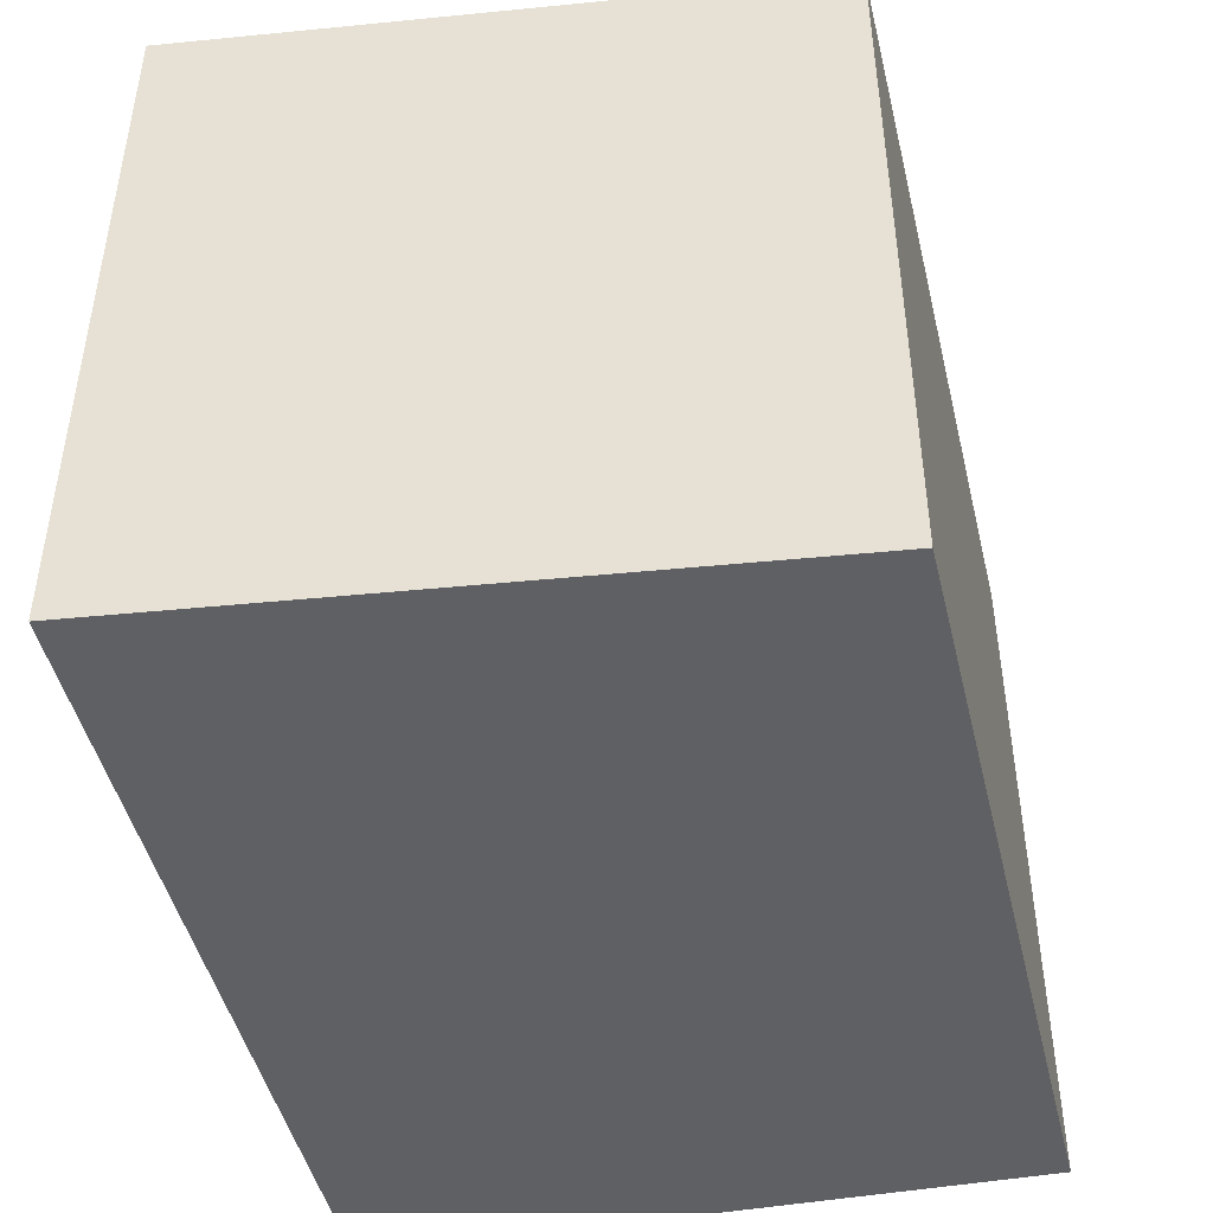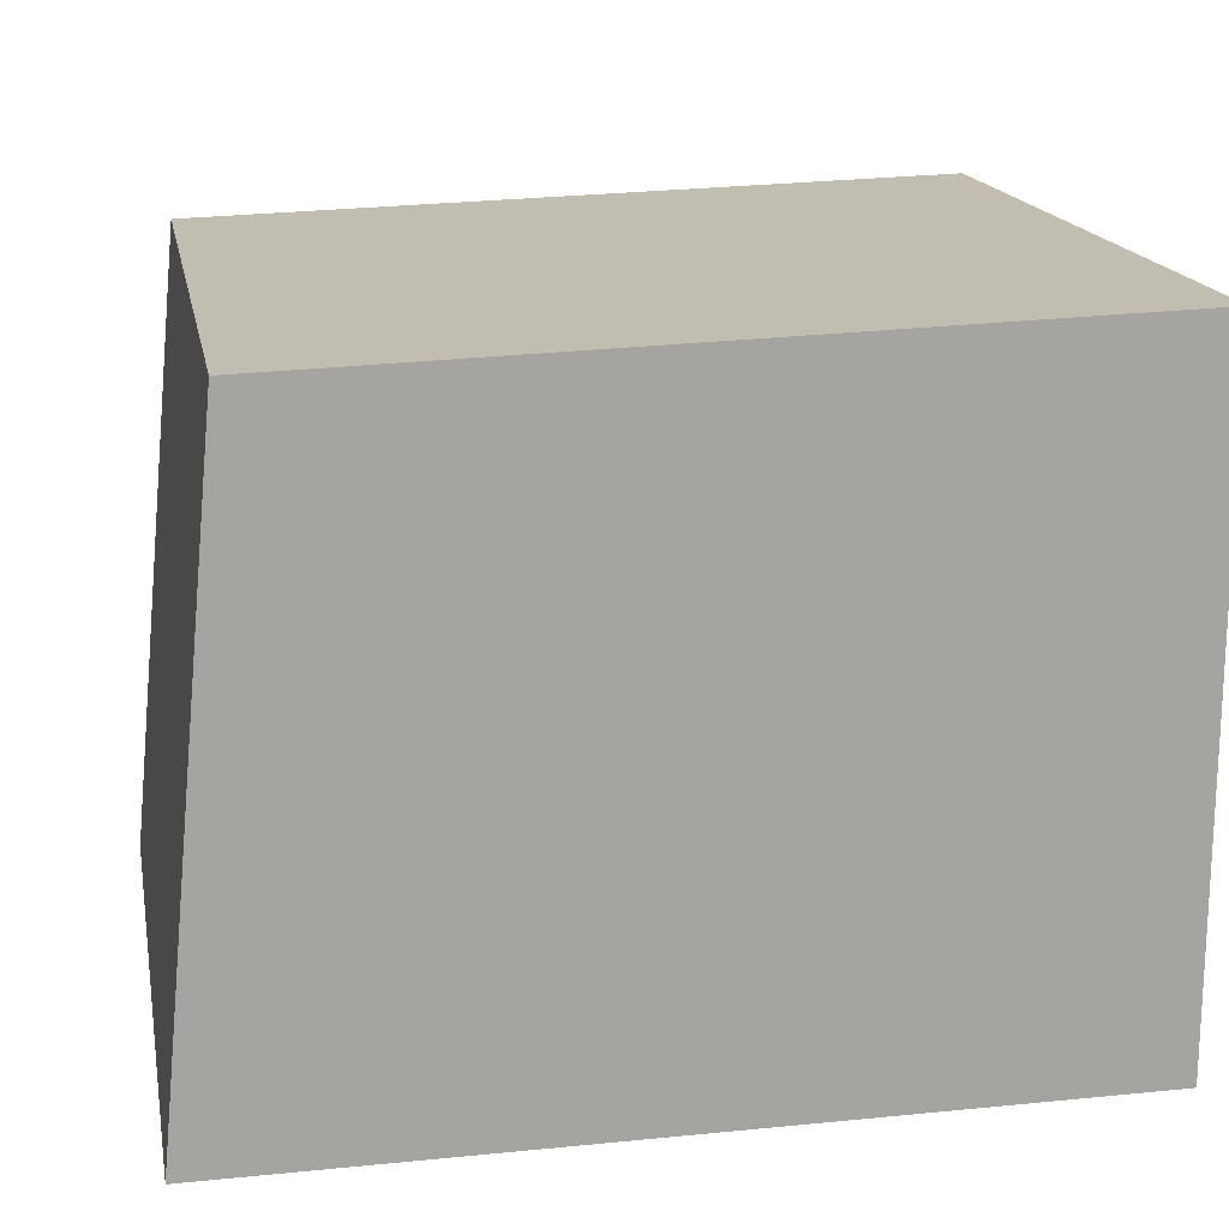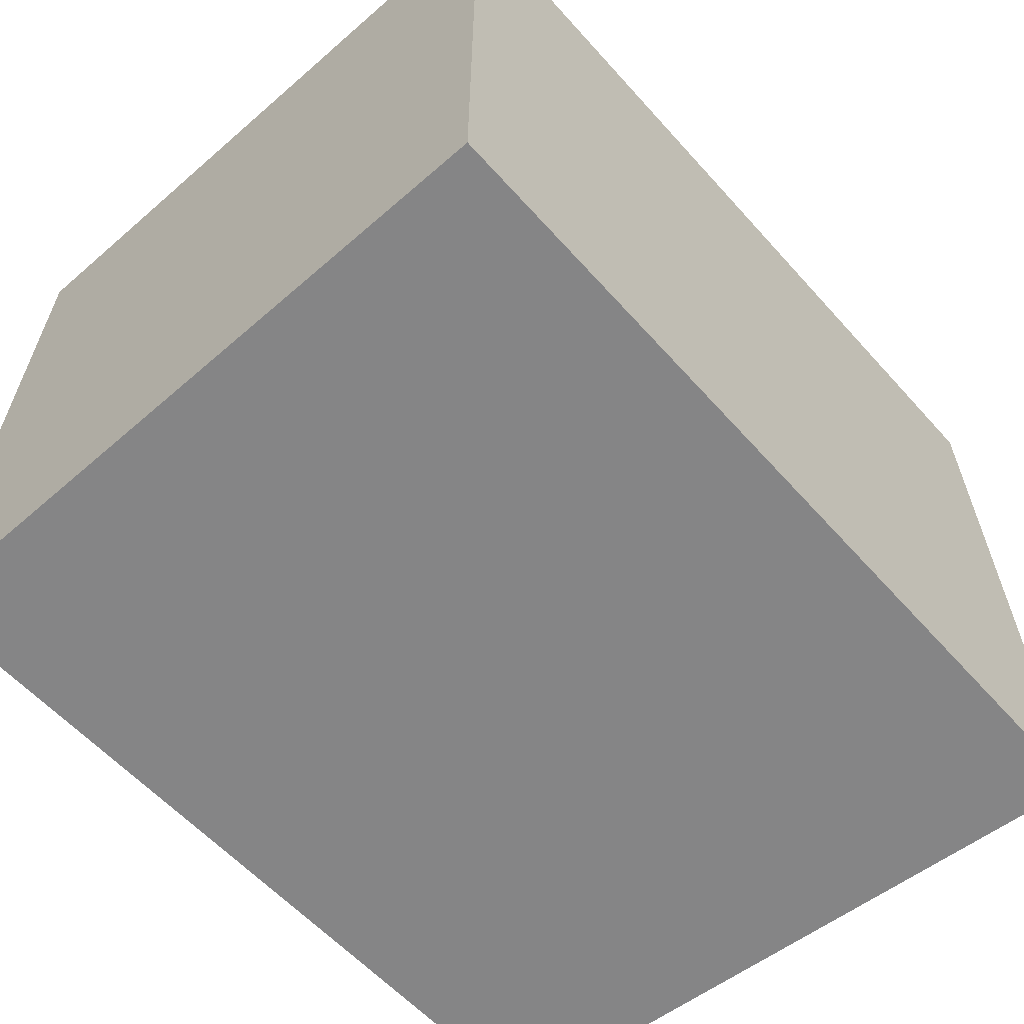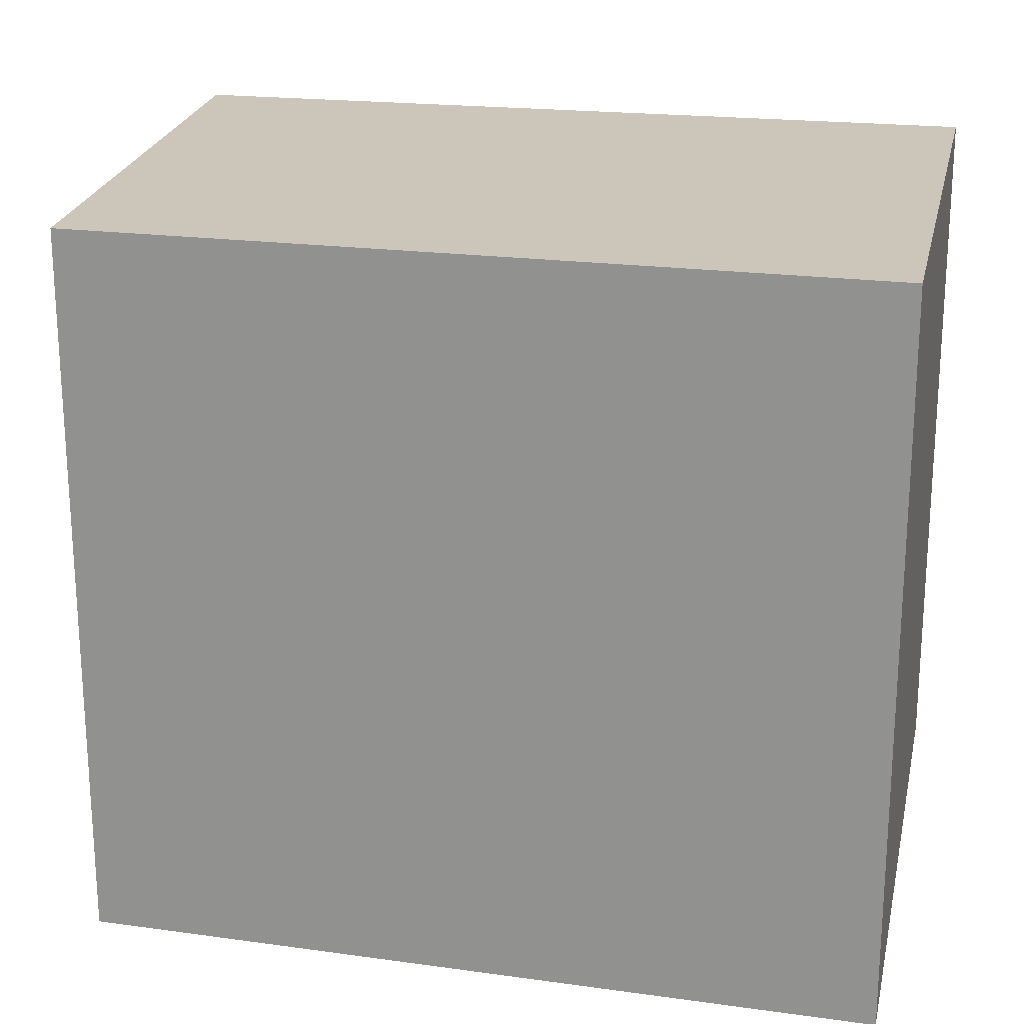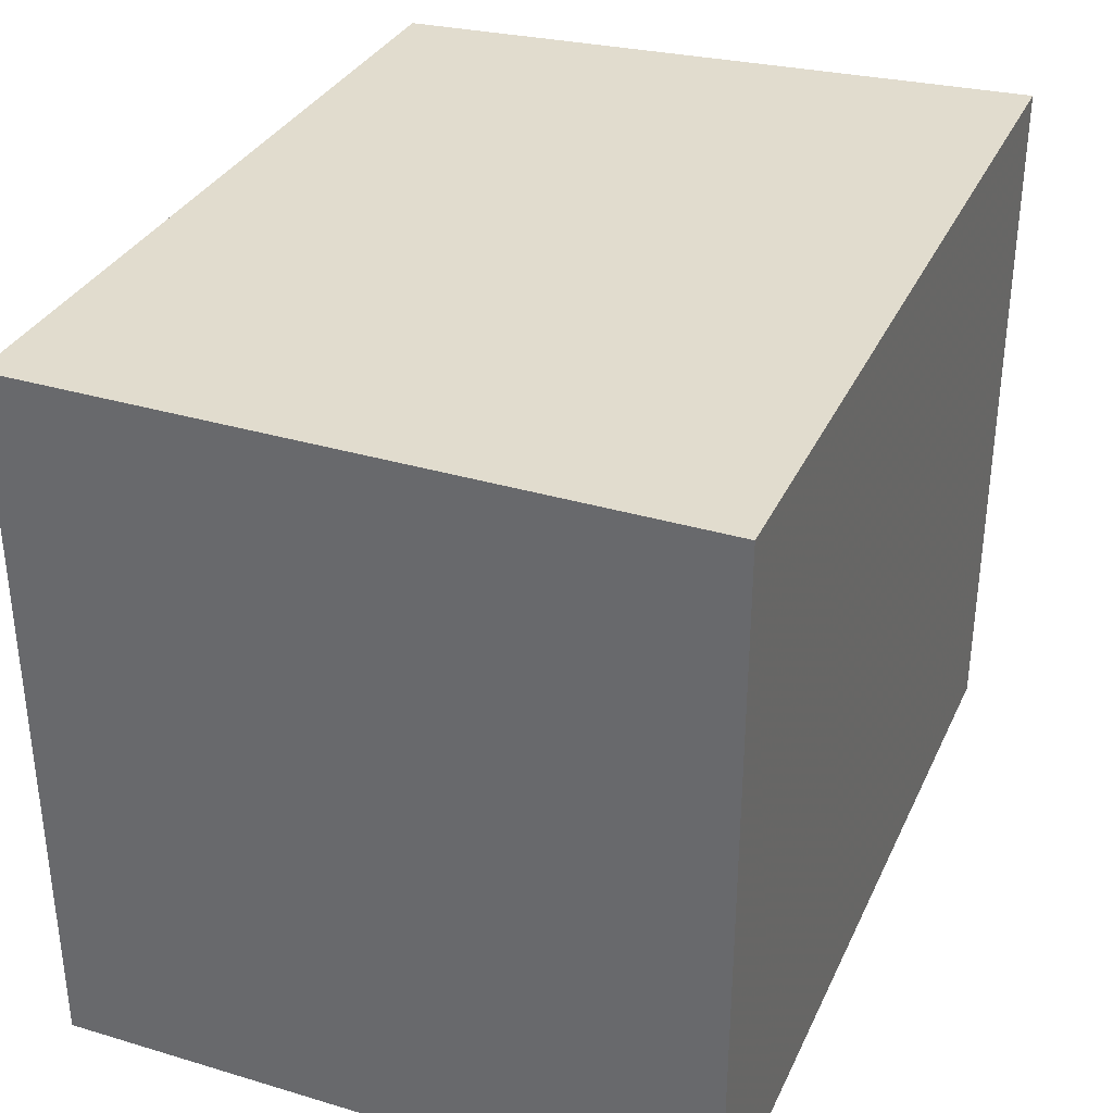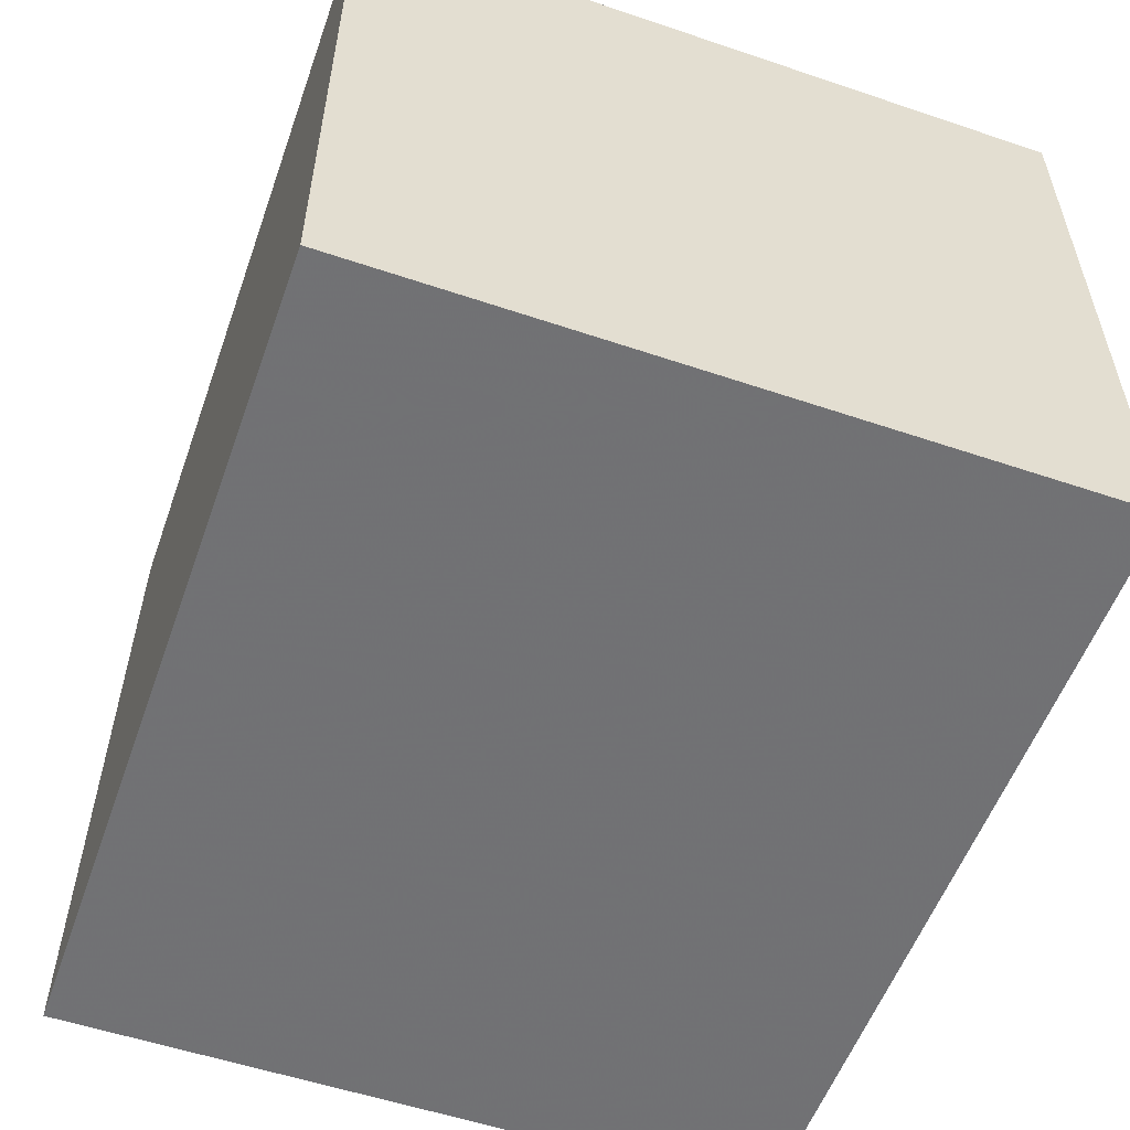
<metadata>
{"format":"obj","ext":"obj","renderer":"f3d","projection":"perspective","resolution":1024,"background":"white","views":[{"elev":-45.0,"azim":101.9,"up":"+Z"},{"elev":17.0,"azim":169.3,"up":"+Y"},{"elev":-61.9,"azim":-48.5,"up":"+Z"},{"elev":20.8,"azim":-167.7,"up":"+Z"},{"elev":34.0,"azim":-68.0,"up":"+Z"},{"elev":-55.1,"azim":-109.6,"up":"+Y"}]}
</metadata>
<code>
v 0.09853 0.01613 0.01666
v 0.09992 0.001419 0.01666
v 0.09992 0.001419 0
v 0.08039 0.01666 0
v 0.08039 0.001515 0.01666
v 0.09853 0.01613 0
v 0.08039 0.01666 0.01666
v 0.08039 0.001515 0
f 5 3 2
f 6 3 4
f 6 4 1
f 6 1 2
f 6 2 3
f 7 1 4
f 7 4 5
f 7 5 2
f 7 2 1
f 8 5 4
f 8 4 3
f 8 3 5

</code>
